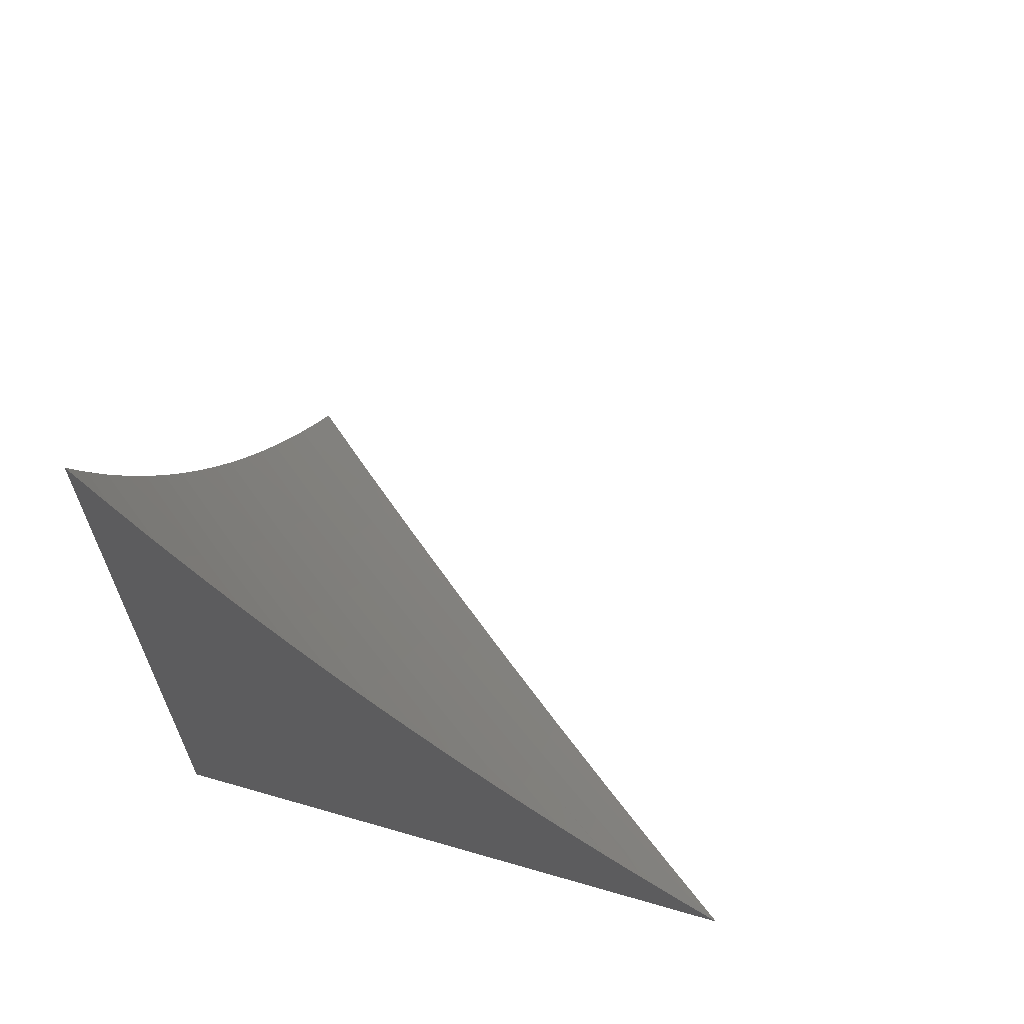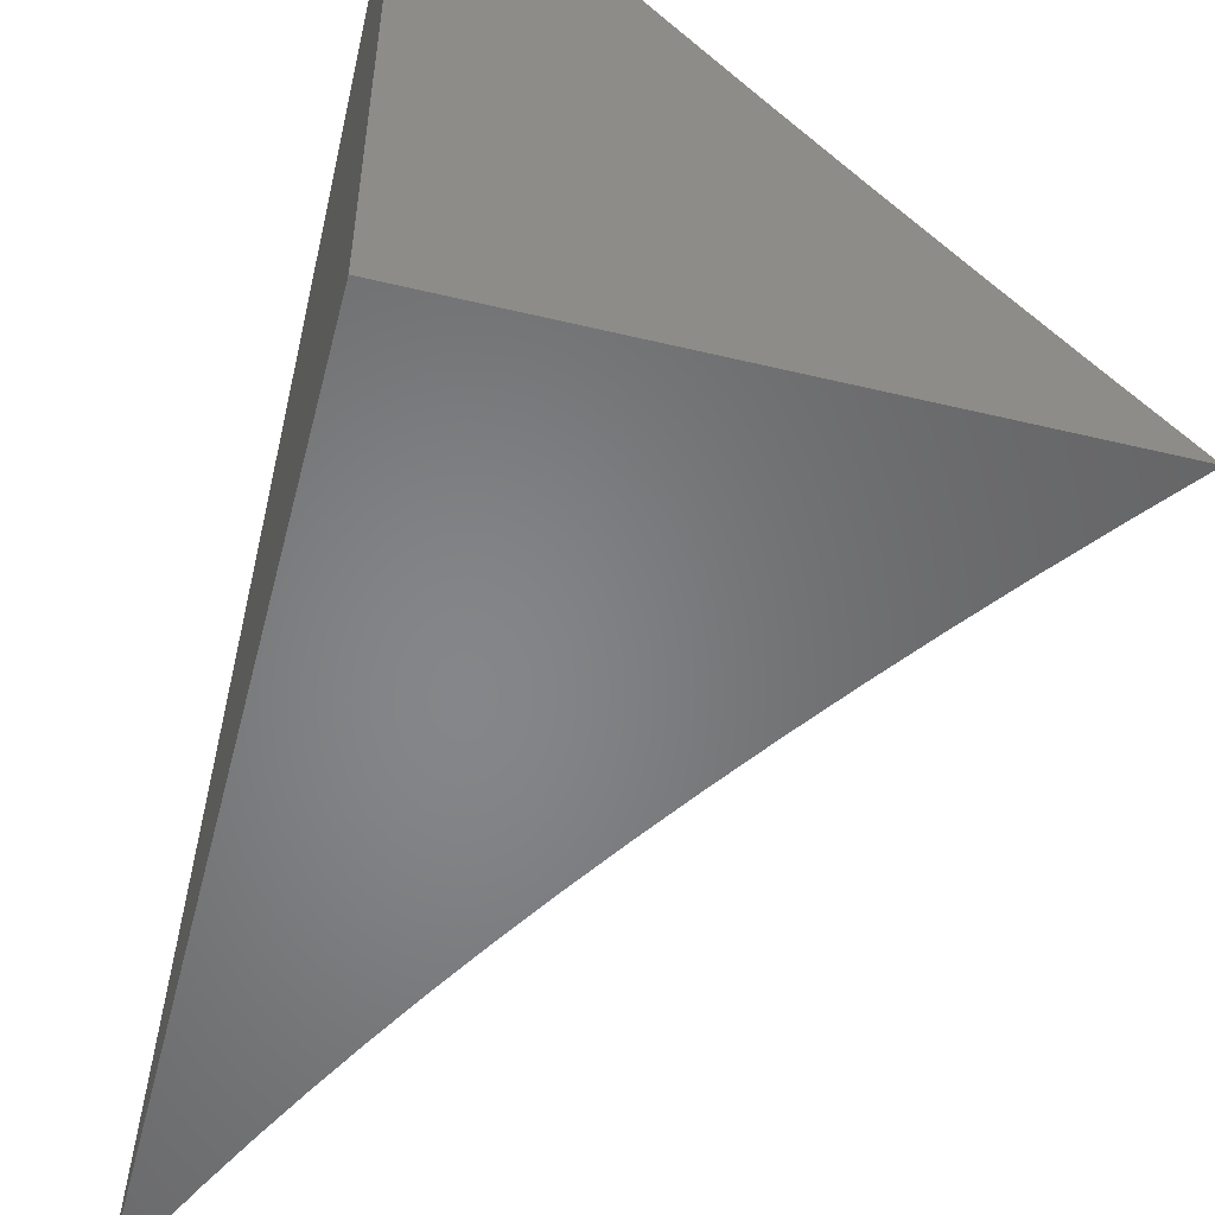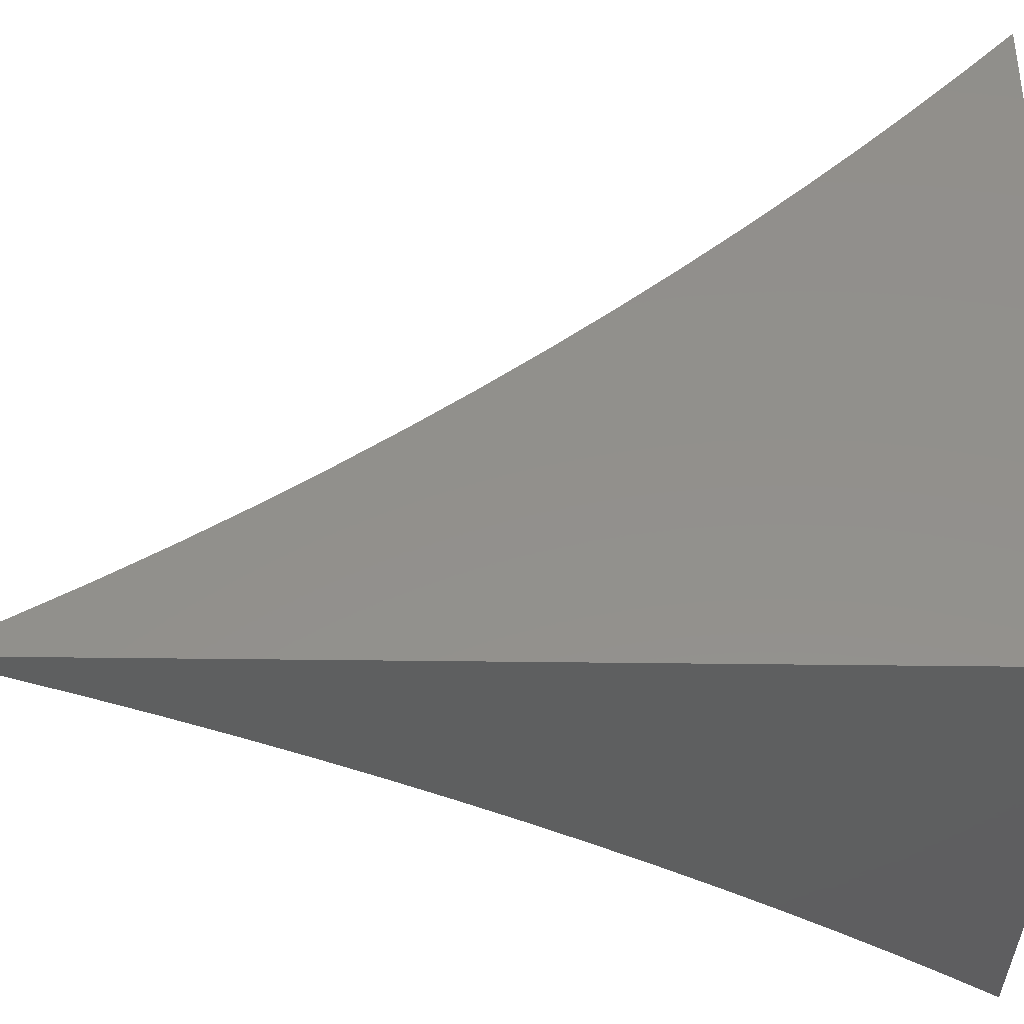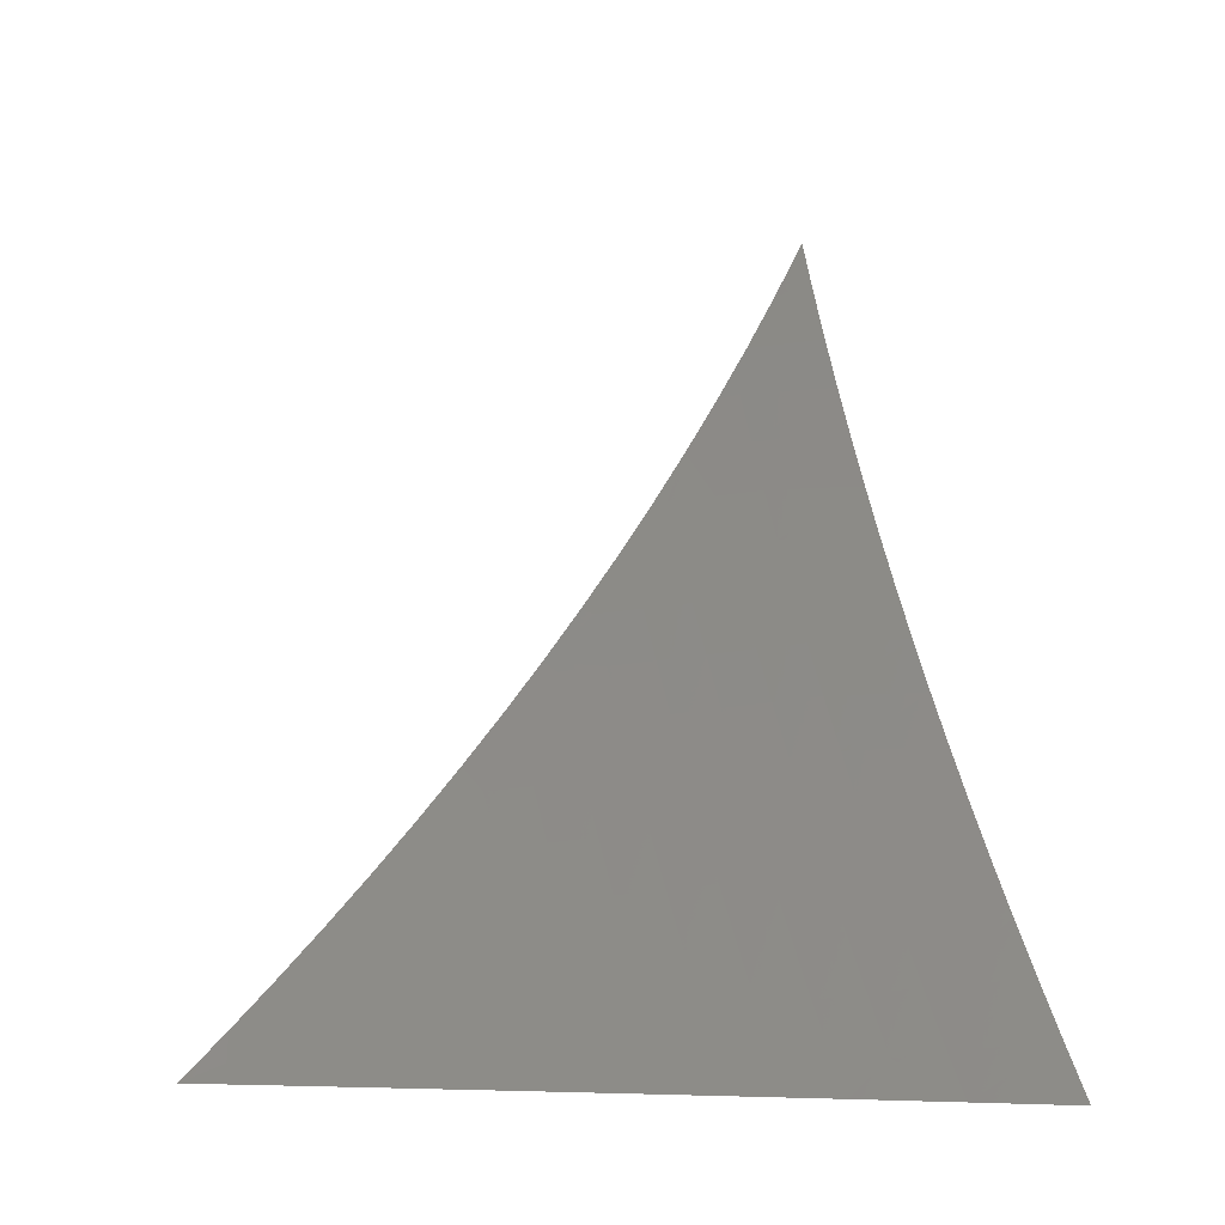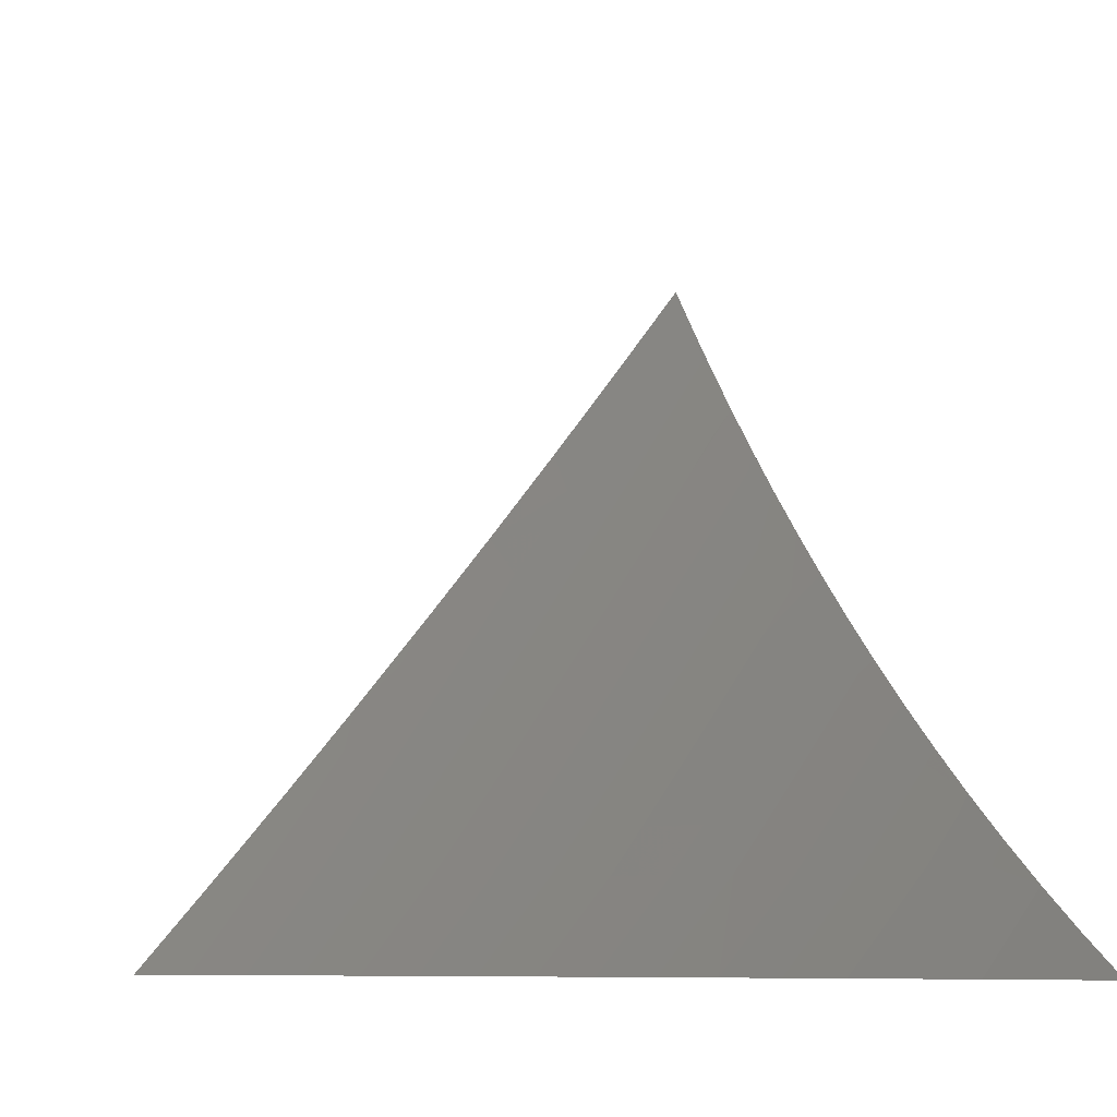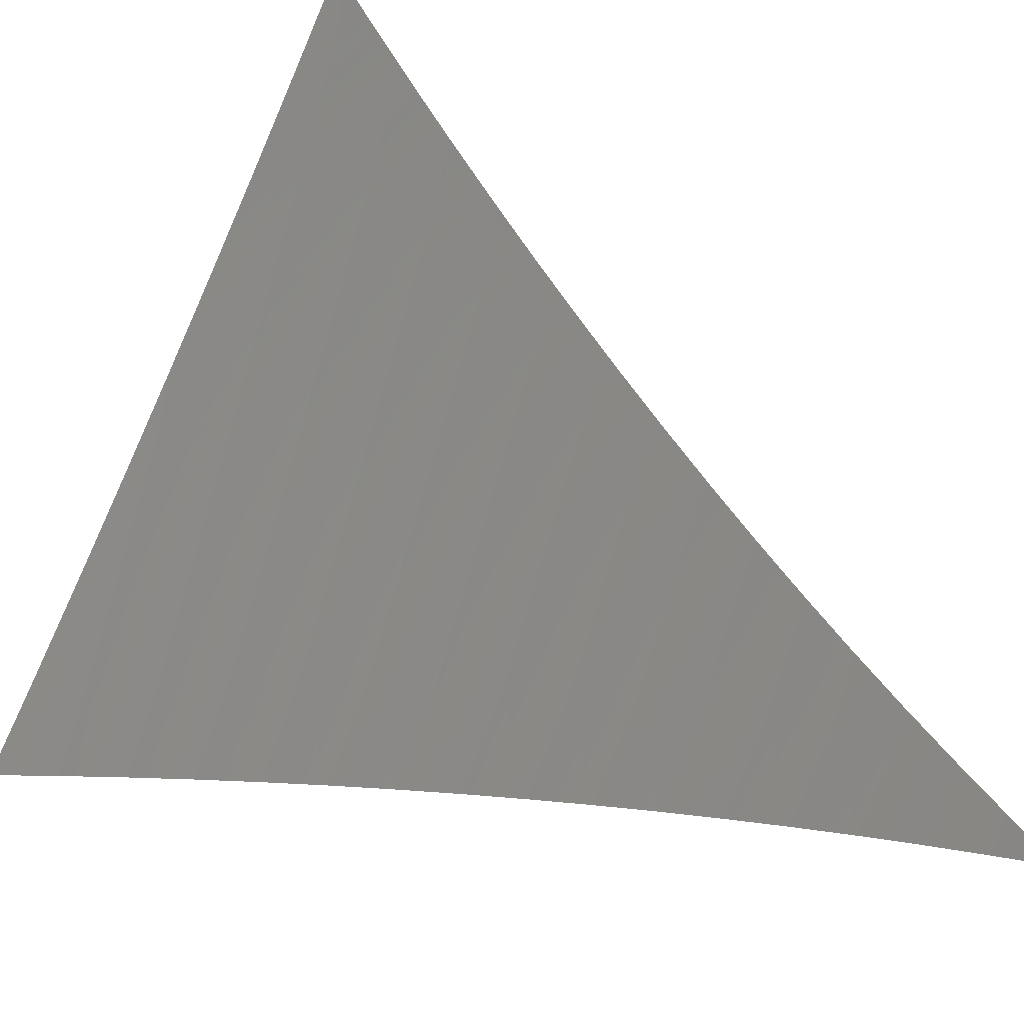
<metadata>
{"format":"stl","ext":"stl","renderer":"f3d","projection":"perspective","resolution":1024,"background":"white","views":[{"elev":65.1,"azim":-73.8,"up":"+Y"},{"elev":-53.0,"azim":-14.4,"up":"+Z"},{"elev":-37.0,"azim":-91.0,"up":"+Z"},{"elev":-5.5,"azim":66.9,"up":"+Y"},{"elev":-7.8,"azim":162.1,"up":"+Z"},{"elev":29.8,"azim":129.3,"up":"+Z"}]}
</metadata>
<code>
# stl→obj: 132 verts, 260 faces
v -4.721 -10 -4
v -4.743 -9.972 -4
v -4.757 -10 -3.957
v -4.775 -9.978 -3.957
v -4.79 -9.981 -3.935
v -4.812 -9.953 -3.935
v -4.827 -9.956 -3.913
v -4.849 -9.927 -3.913
v -4.864 -9.93 -3.891
v -4.885 -9.9 -3.891
v -4.9 -9.903 -3.869
v -4.92 -9.874 -3.869
v -4.936 -9.877 -3.847
v -4.955 -9.847 -3.847
v -4.97 -9.85 -3.825
v -4.989 -9.821 -3.825
v -5 -9.839 -3.795
v -5 -9.811 -3.818
v -4.974 -9.818 -3.847
v -4.992 -9.788 -3.847
v -4.959 -9.815 -3.869
v -4.977 -9.786 -3.869
v -4.943 -9.812 -3.891
v -4.961 -9.783 -3.891
v -4.927 -9.81 -3.913
v -4.945 -9.78 -3.913
v -4.912 -9.807 -3.935
v -4.929 -9.778 -3.935
v -4.896 -9.804 -3.957
v -4.914 -9.775 -3.957
v -4.879 -9.774 -4
v -4.896 -9.746 -4
v -4.764 -9.944 -4
v -4.796 -9.949 -3.957
v -4.833 -9.923 -3.935
v -4.869 -9.897 -3.913
v -4.905 -9.871 -3.891
v -4.94 -9.845 -3.869
v -4.785 -9.916 -4
v -4.818 -9.92 -3.957
v -4.854 -9.894 -3.935
v -4.889 -9.868 -3.913
v -4.924 -9.842 -3.891
v -4.805 -9.888 -4
v -4.838 -9.891 -3.957
v -4.874 -9.865 -3.935
v -4.909 -9.839 -3.913
v -4.824 -9.86 -4
v -4.858 -9.862 -3.957
v -4.893 -9.836 -3.935
v -4.843 -9.831 -4
v -4.877 -9.833 -3.957
v -4.861 -9.803 -4
v -4.931 -9.746 -3.957
v -4.912 -9.717 -4
v -4.947 -9.717 -3.957
v -4.928 -9.687 -4
v -4.963 -9.687 -3.957
v -4.944 -9.658 -4
v -4.978 -9.658 -3.957
v -4.959 -9.628 -4
v -4.993 -9.629 -3.957
v -5 -9.601 -3.964
v -5 -9.632 -3.946
v -4.973 -9.598 -4
v -5 -9.57 -3.983
v -4.987 -9.568 -4
v -5 -9.538 -4
v -5 -9.663 -3.926
v -4.995 -9.661 -3.935
v -5 -9.694 -3.906
v -4.995 -9.692 -3.913
v -4.979 -9.69 -3.935
v -4.979 -9.722 -3.913
v -5 -9.724 -3.885
v -4.995 -9.724 -3.891
v -4.978 -9.754 -3.891
v -4.963 -9.751 -3.913
v -5 -9.753 -3.863
v -4.994 -9.756 -3.869
v -5 -9.782 -3.841
v -4.986 -9.853 -3.802
v -5 -9.867 -3.771
v -4.966 -9.883 -3.802
v -4.981 -9.886 -3.78
v -4.946 -9.912 -3.802
v -4.961 -9.915 -3.78
v -4.925 -9.942 -3.802
v -4.94 -9.945 -3.78
v -4.903 -9.972 -3.802
v -4.918 -9.975 -3.78
v -4.898 -10 -3.781
v -4.933 -9.978 -3.758
v -4.933 -10 -3.736
v -4.947 -9.981 -3.735
v -4.962 -9.984 -3.713
v -4.984 -9.954 -3.713
v -4.999 -9.957 -3.69
v -5 -9.948 -3.697
v -5 -9.974 -3.671
v -4.996 -9.888 -3.758
v -5 -9.895 -3.747
v -4.976 -9.918 -3.758
v -5 -9.922 -3.722
v -4.99 -9.921 -3.735
v -4.969 -9.951 -3.735
v -4.955 -9.948 -3.758
v -5 -10 -3.645
v -4.991 -9.99 -3.668
v -4.977 -9.987 -3.69
v -4.967 -10 -3.691
v -4.866 -9.998 -3.825
v -4.864 -10 -3.825
v -4.851 -9.995 -3.847
v -4.829 -10 -3.869
v -4.836 -9.991 -3.869
v -4.821 -9.988 -3.891
v -4.858 -9.962 -3.869
v -4.843 -9.959 -3.891
v -4.879 -9.933 -3.869
v -4.793 -10 -3.913
v -4.805 -9.985 -3.913
v -4.873 -9.965 -3.847
v -4.895 -9.936 -3.847
v -4.915 -9.906 -3.847
v -4.888 -9.968 -3.825
v -4.91 -9.939 -3.825
v -4.931 -9.909 -3.825
v -4.951 -9.88 -3.825
v -4.947 -9.748 -3.935
v -4.963 -9.719 -3.935
v -5 -10 -4
f 1 2 3
f 3 2 4
f 3 4 5
f 5 4 6
f 5 6 7
f 7 6 8
f 7 8 9
f 9 8 10
f 9 10 11
f 11 10 12
f 11 12 13
f 13 12 14
f 13 14 15
f 15 14 16
f 15 16 17
f 17 16 18
f 18 16 19
f 18 19 20
f 20 19 21
f 20 21 22
f 22 21 23
f 22 23 24
f 24 23 25
f 24 25 26
f 26 25 27
f 26 27 28
f 28 27 29
f 28 29 30
f 30 29 31
f 30 31 32
f 2 33 4
f 4 33 34
f 4 34 6
f 6 34 35
f 6 35 8
f 8 35 36
f 8 36 10
f 10 36 37
f 10 37 12
f 12 37 38
f 12 38 14
f 14 38 19
f 14 19 16
f 33 39 34
f 34 39 40
f 34 40 35
f 35 40 41
f 35 41 36
f 36 41 42
f 36 42 37
f 37 42 43
f 37 43 38
f 38 43 21
f 38 21 19
f 39 44 40
f 40 44 45
f 40 45 41
f 41 45 46
f 41 46 42
f 42 46 47
f 42 47 43
f 43 47 23
f 43 23 21
f 44 48 45
f 45 48 49
f 45 49 46
f 46 49 50
f 46 50 47
f 47 50 25
f 47 25 23
f 48 51 49
f 49 51 52
f 49 52 50
f 50 52 27
f 50 27 25
f 51 53 52
f 52 53 29
f 52 29 27
f 53 31 29
f 30 32 54
f 54 32 55
f 54 55 56
f 56 55 57
f 56 57 58
f 58 57 59
f 58 59 60
f 60 59 61
f 60 61 62
f 62 61 63
f 62 63 64
f 61 65 63
f 63 65 66
f 66 65 67
f 66 67 68
f 69 70 64
f 64 70 60
f 64 60 62
f 71 72 69
f 69 72 73
f 69 73 70
f 70 73 58
f 70 58 60
f 72 71 74
f 74 71 75
f 74 75 76
f 76 75 77
f 76 77 78
f 78 77 26
f 78 26 28
f 75 79 77
f 77 79 80
f 77 80 24
f 24 80 22
f 79 81 80
f 80 81 22
f 22 81 20
f 20 81 18
f 15 17 82
f 82 17 83
f 82 83 84
f 84 83 85
f 84 85 86
f 86 85 87
f 86 87 88
f 88 87 89
f 88 89 90
f 90 89 91
f 90 91 92
f 92 91 93
f 92 93 94
f 94 93 95
f 94 95 96
f 96 95 97
f 96 97 98
f 98 97 99
f 98 99 100
f 85 83 101
f 101 83 102
f 101 102 103
f 103 102 104
f 103 104 105
f 105 104 106
f 105 106 107
f 107 106 93
f 107 93 91
f 104 99 106
f 106 99 97
f 106 97 95
f 108 109 100
f 100 109 110
f 100 110 98
f 98 110 96
f 108 111 109
f 109 111 110
f 110 111 96
f 96 111 94
f 90 92 112
f 112 92 113
f 112 113 114
f 114 113 115
f 114 115 116
f 116 115 117
f 116 117 118
f 118 117 119
f 118 119 120
f 120 119 9
f 120 9 11
f 115 121 117
f 117 121 122
f 117 122 119
f 119 122 7
f 119 7 9
f 122 121 5
f 5 121 3
f 7 122 5
f 114 116 123
f 123 116 118
f 123 118 124
f 124 118 120
f 124 120 125
f 125 120 11
f 125 11 13
f 112 114 126
f 126 114 123
f 126 123 127
f 127 123 124
f 127 124 128
f 128 124 125
f 128 125 129
f 129 125 13
f 129 13 15
f 88 90 126
f 126 90 112
f 88 126 127
f 107 91 89
f 106 95 93
f 86 88 127
f 86 127 128
f 107 89 103
f 103 89 87
f 103 87 101
f 101 87 85
f 103 105 107
f 84 86 128
f 84 128 129
f 82 84 129
f 82 129 15
f 28 30 130
f 130 30 54
f 130 54 131
f 131 54 56
f 131 56 73
f 73 56 58
f 77 24 26
f 28 130 78
f 78 130 74
f 78 74 76
f 74 130 131
f 72 74 131
f 72 131 73
f 108 100 132
f 132 100 99
f 132 99 104
f 104 102 132
f 132 102 83
f 132 83 17
f 17 18 132
f 132 18 81
f 132 81 79
f 79 75 132
f 132 75 71
f 132 71 69
f 69 64 132
f 132 64 63
f 132 63 66
f 66 68 132
f 68 67 132
f 132 67 65
f 132 65 61
f 61 59 132
f 132 59 57
f 132 57 55
f 55 32 132
f 132 32 31
f 132 31 53
f 53 51 132
f 132 51 48
f 132 48 44
f 44 39 132
f 132 39 33
f 132 33 2
f 2 1 132
f 1 3 132
f 132 3 121
f 132 121 115
f 115 113 132
f 132 113 92
f 132 92 94
f 94 111 132
f 132 111 108

</code>
